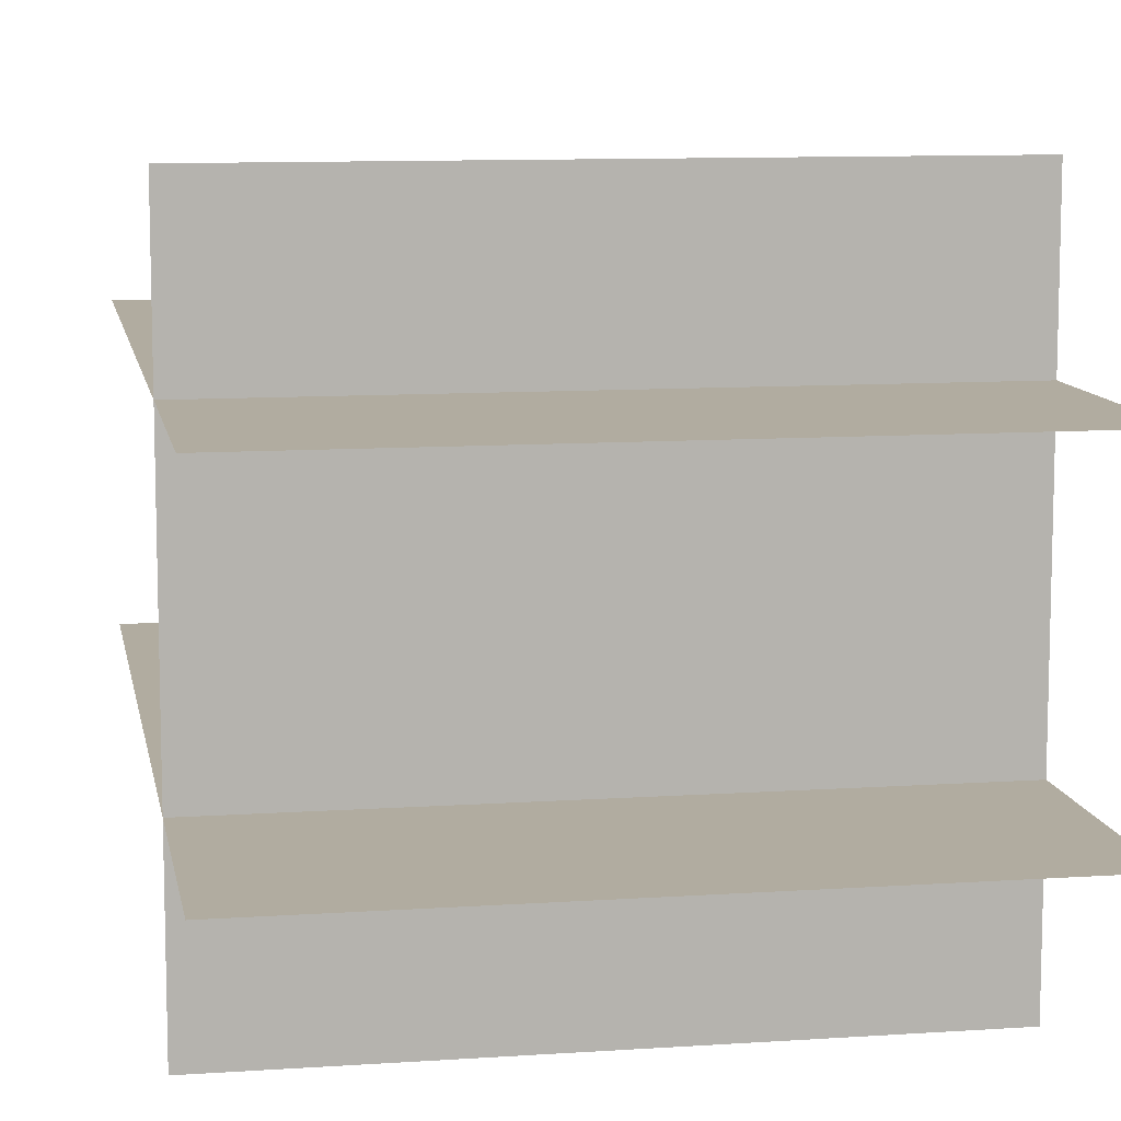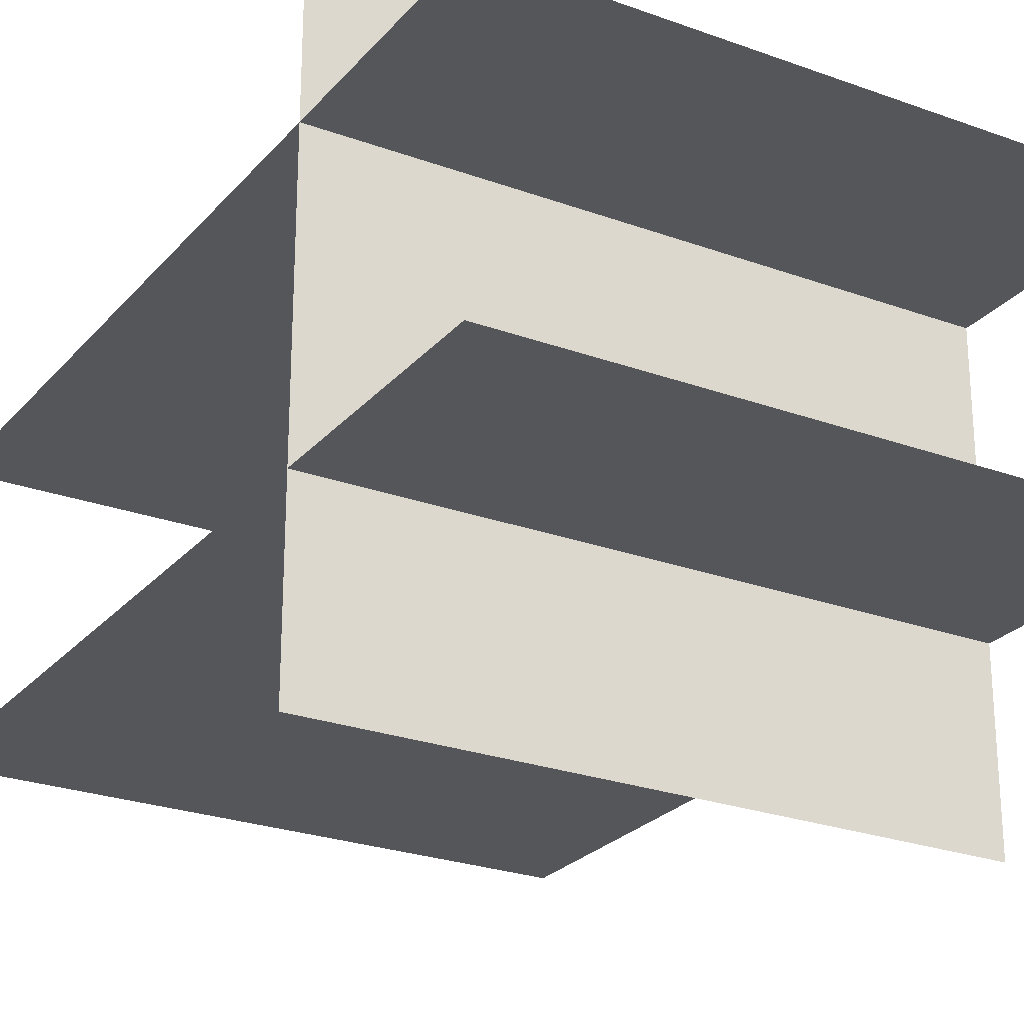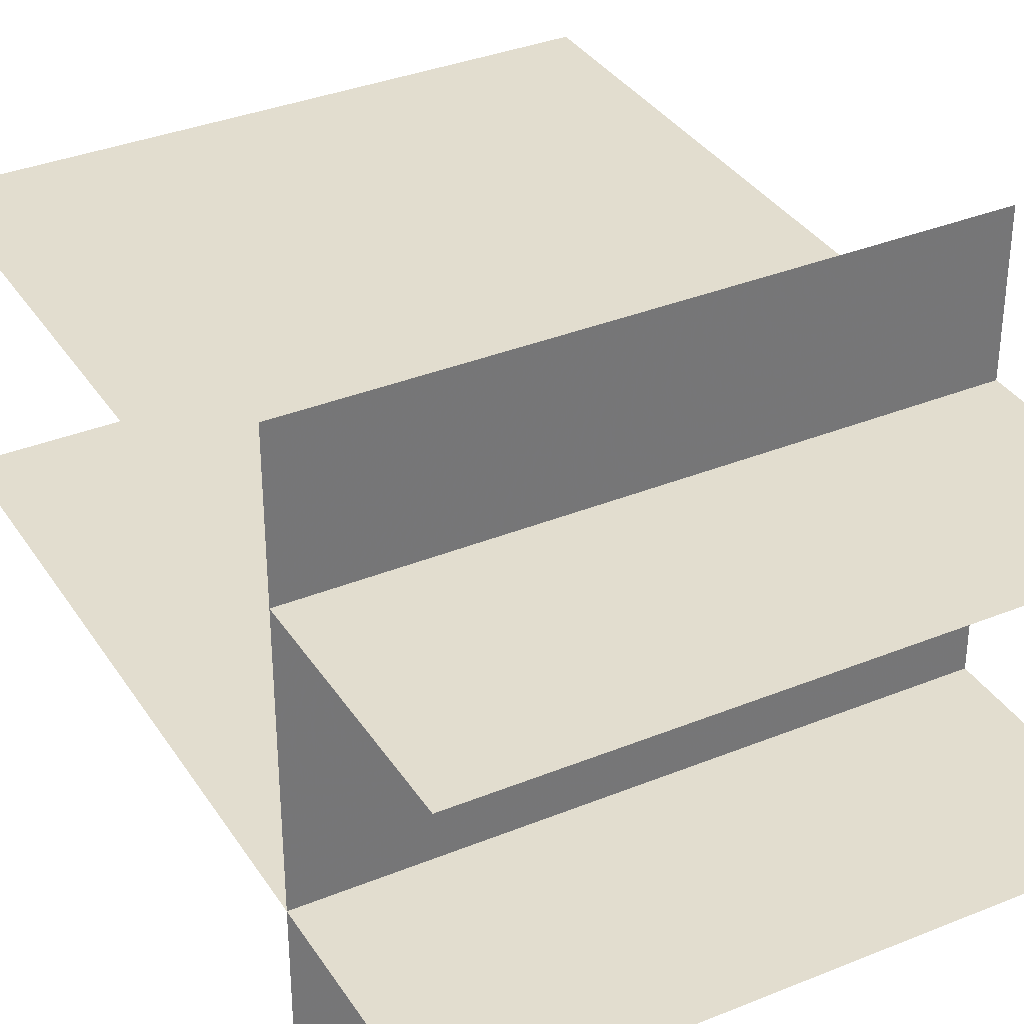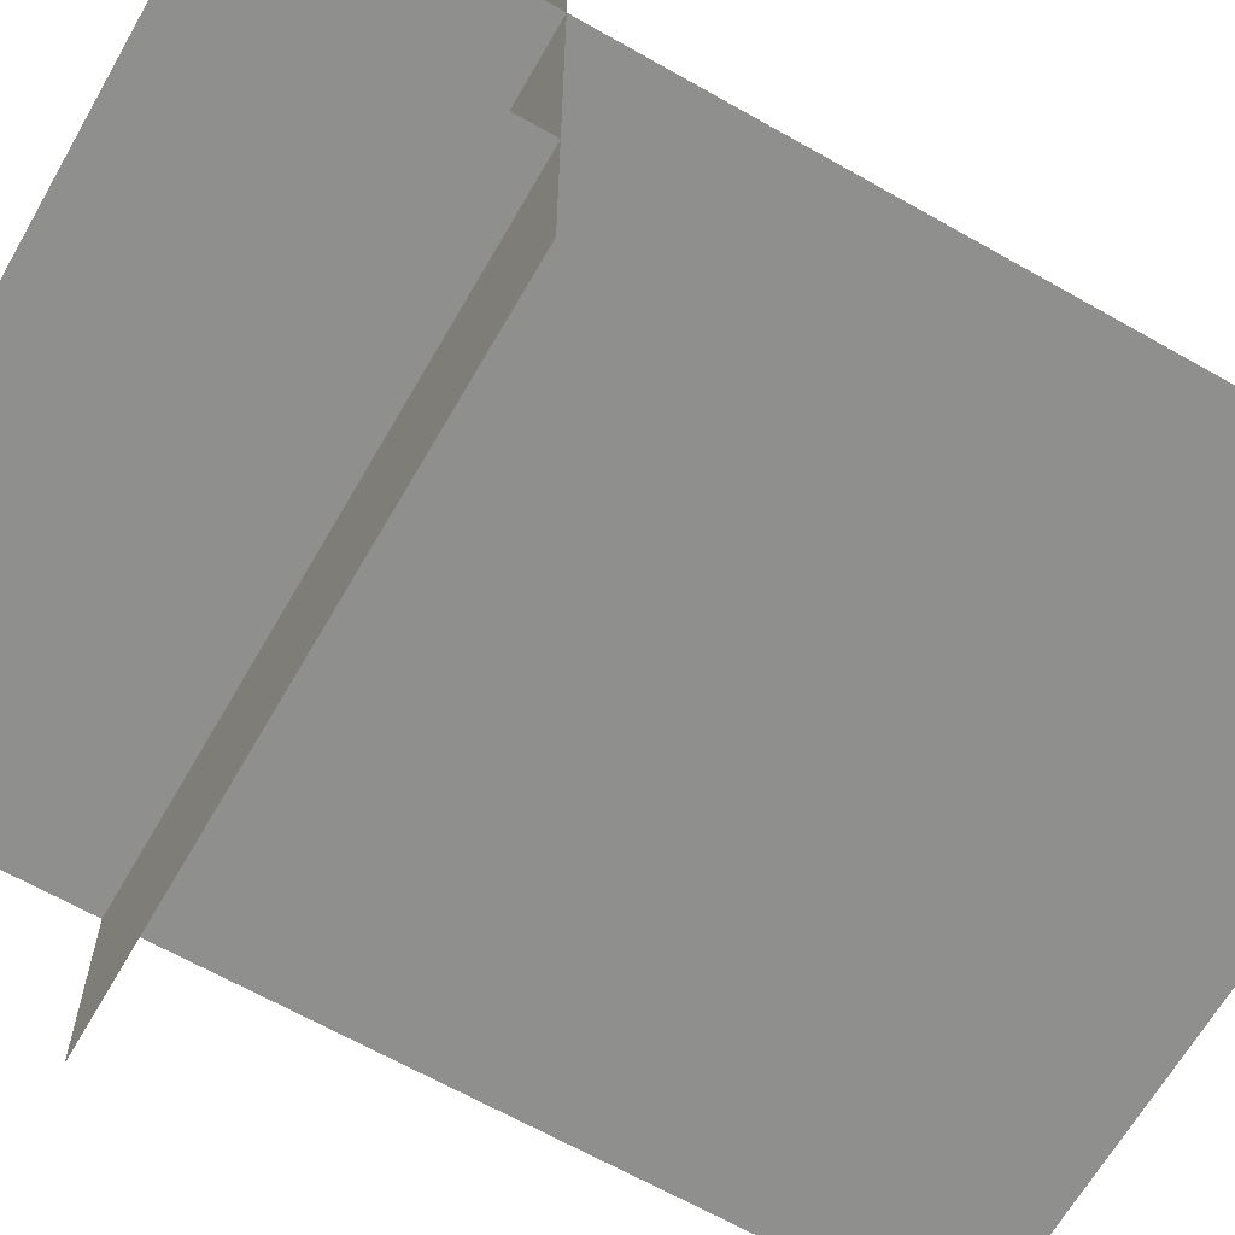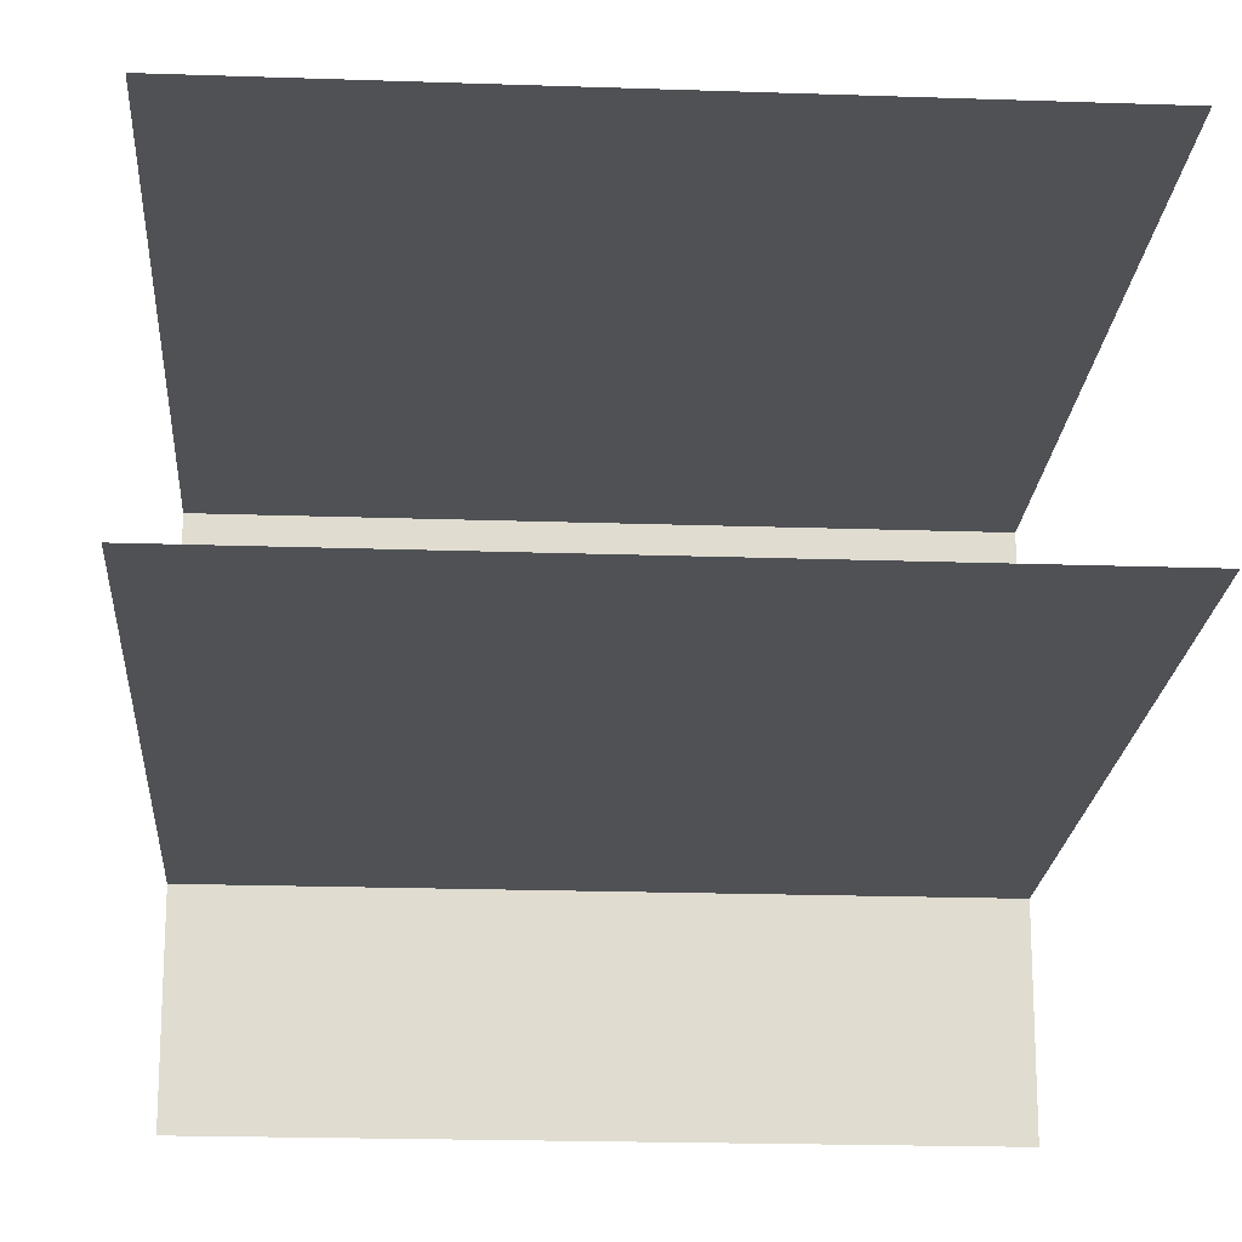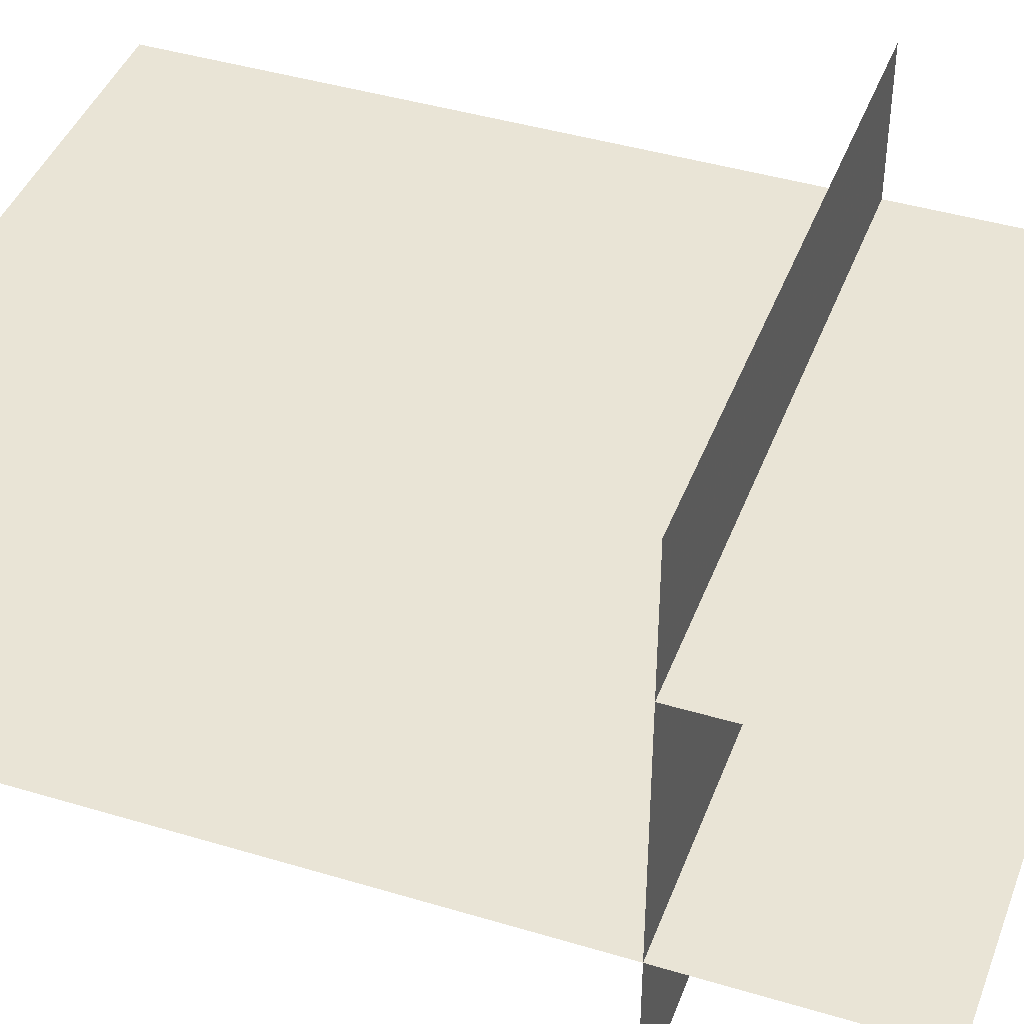
<metadata>
{"format":"obj","ext":"obj","renderer":"f3d","projection":"perspective","resolution":1024,"background":"white","views":[{"elev":10.1,"azim":170.1,"up":"+Y"},{"elev":-25.2,"azim":149.4,"up":"+Y"},{"elev":35.0,"azim":151.5,"up":"+Y"},{"elev":-65.2,"azim":-119.8,"up":"+Y"},{"elev":-19.7,"azim":-3.7,"up":"+Y"},{"elev":42.4,"azim":109.8,"up":"+Y"}]}
</metadata>
<code>
v -10 -4.146 -10
v -10 -4.146 20
v 10 -4.146 20
v 10 -4.146 20
v 10 -4.146 -10
v -10 -4.146 -10
v -10 -10 -2
v 10 -10 -2
v 10 10 -2
v 10 10 -2
v -10 10 -2
v -10 -10 -2
v -10 5 -10
v -10 5 20
v 10 5 20
v 10 5 20
v 10 5 -10
v -10 5 -10
f 1 2 3
f 4 5 6
f 7 8 9
f 10 11 12
f 13 14 15
f 16 17 18

</code>
